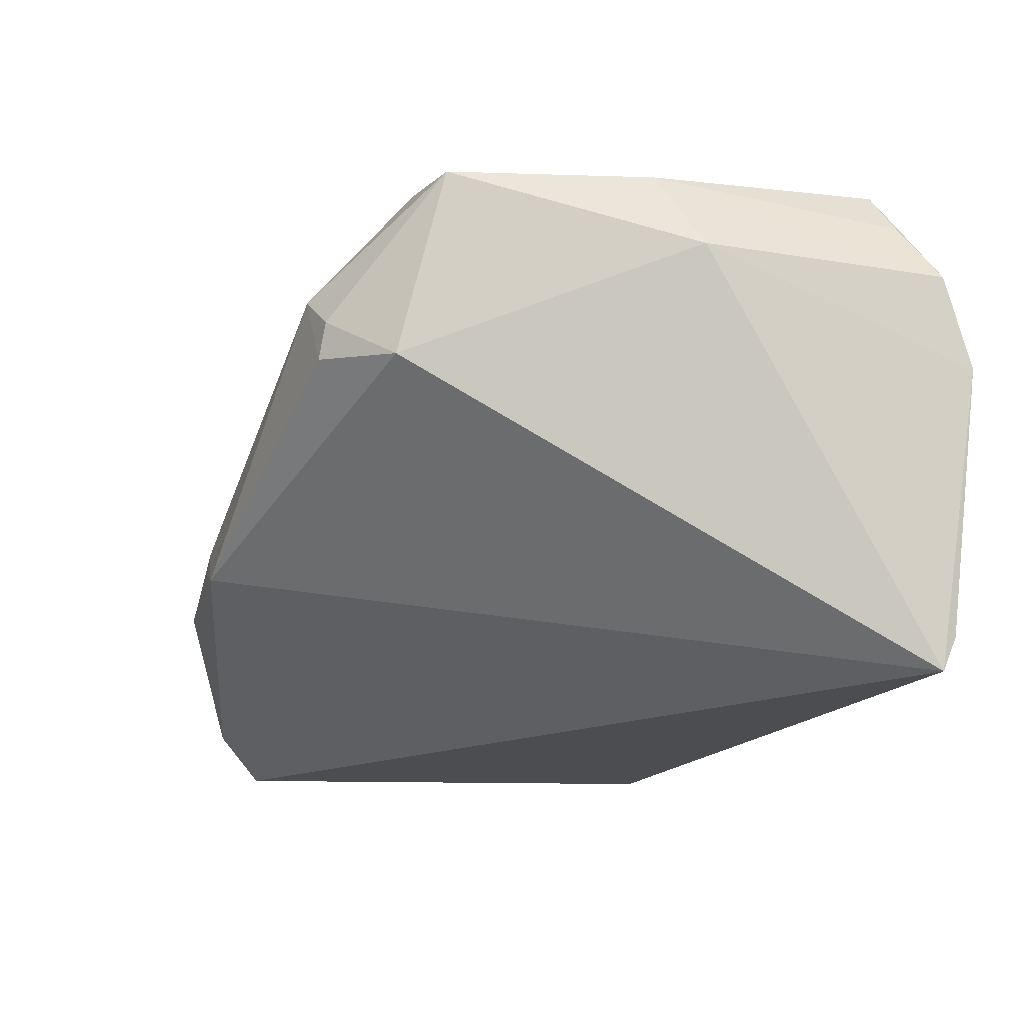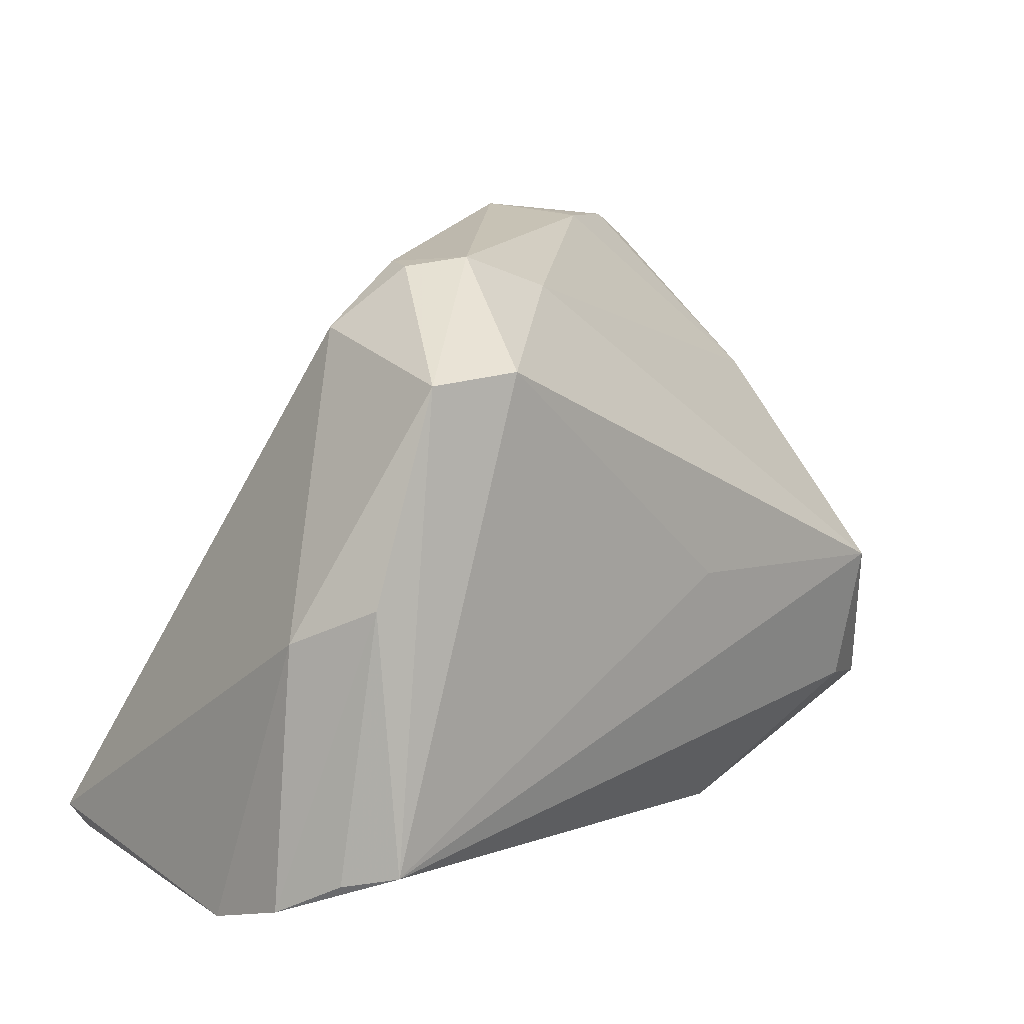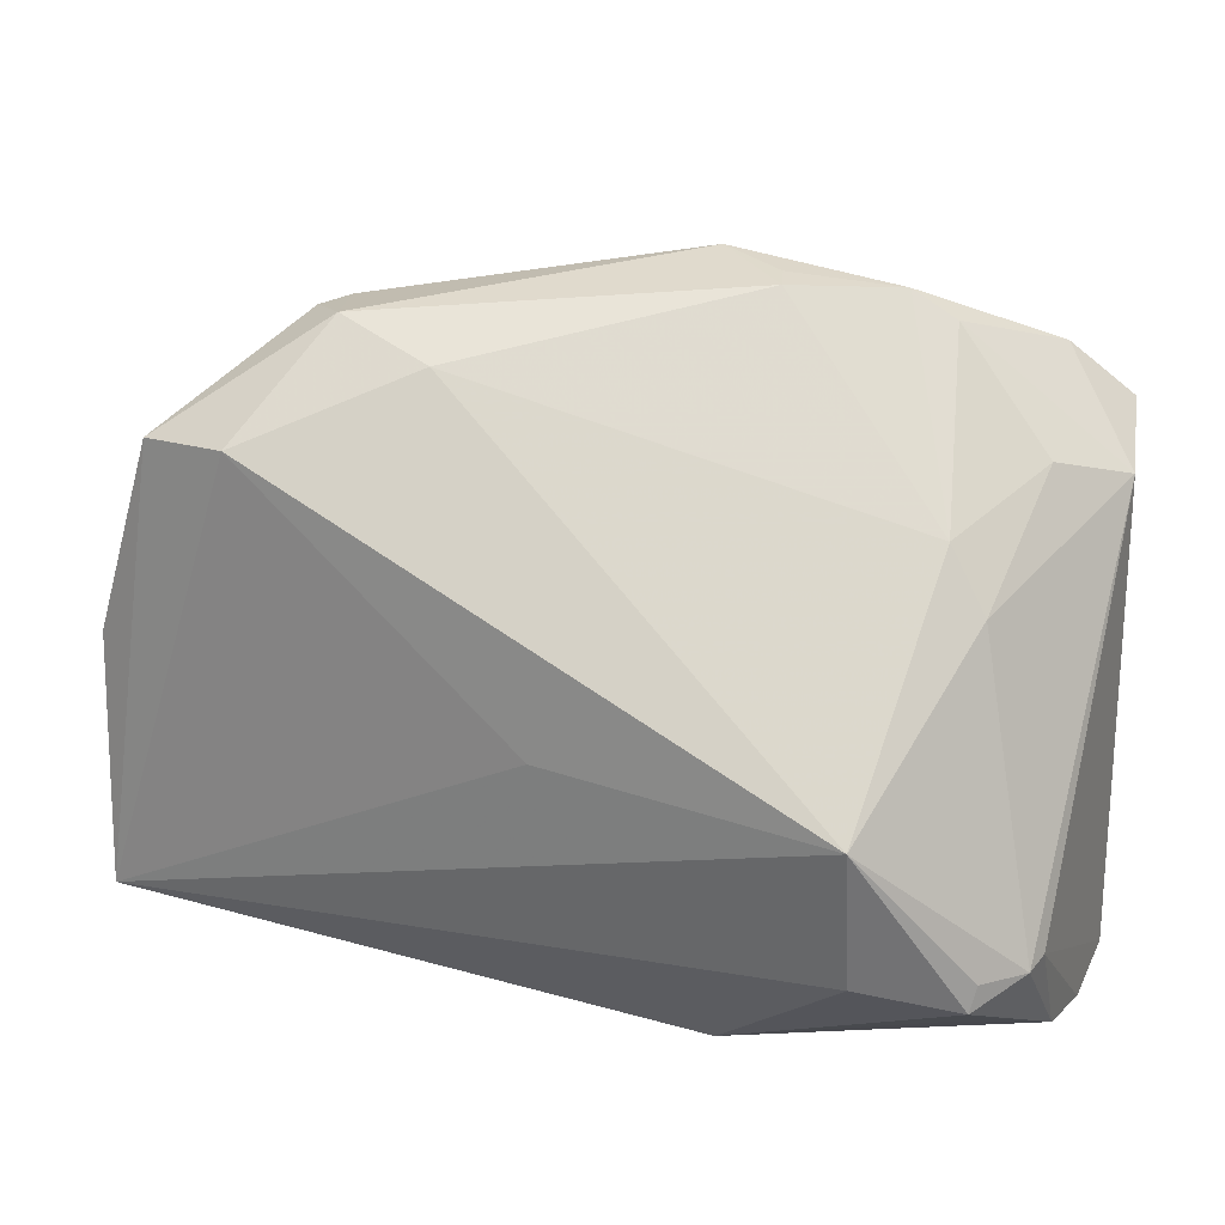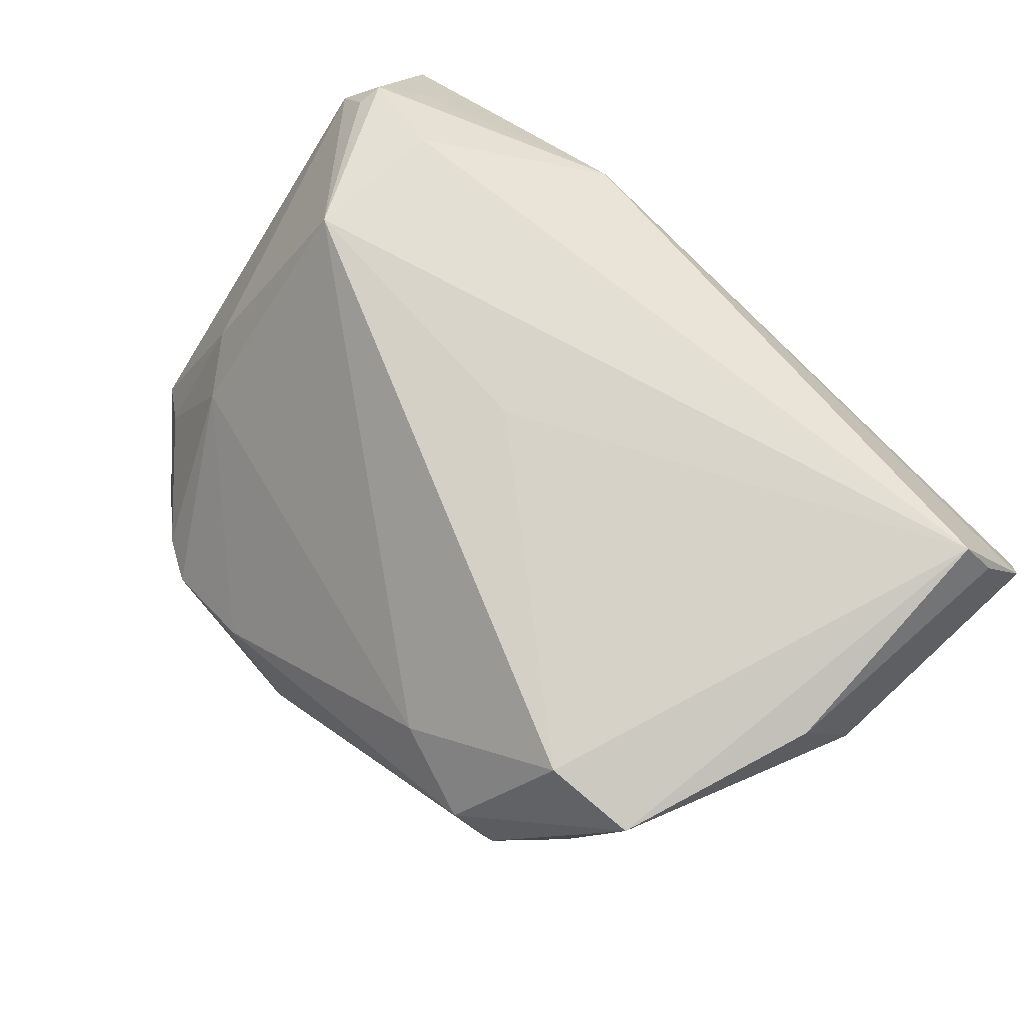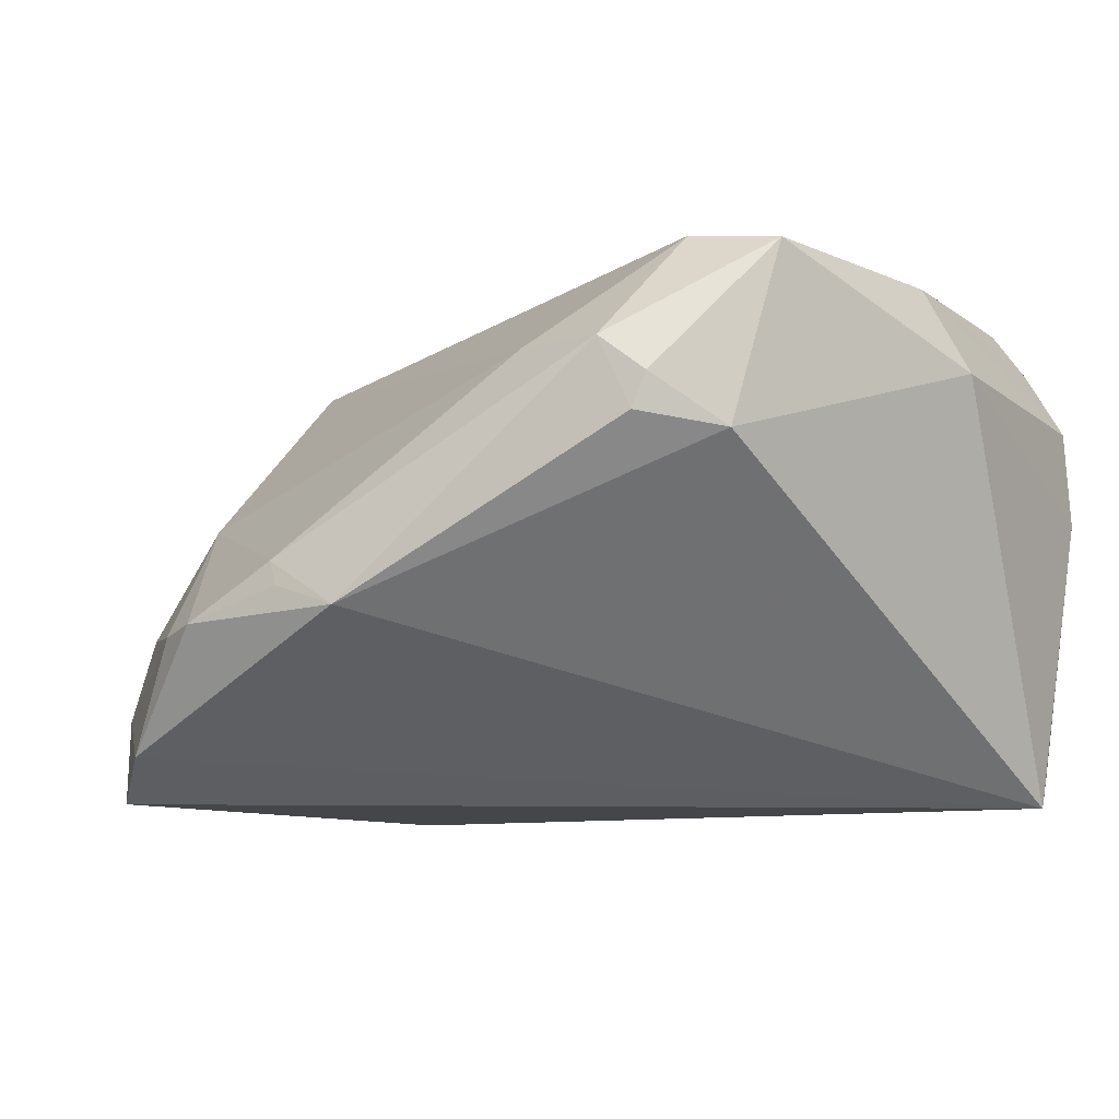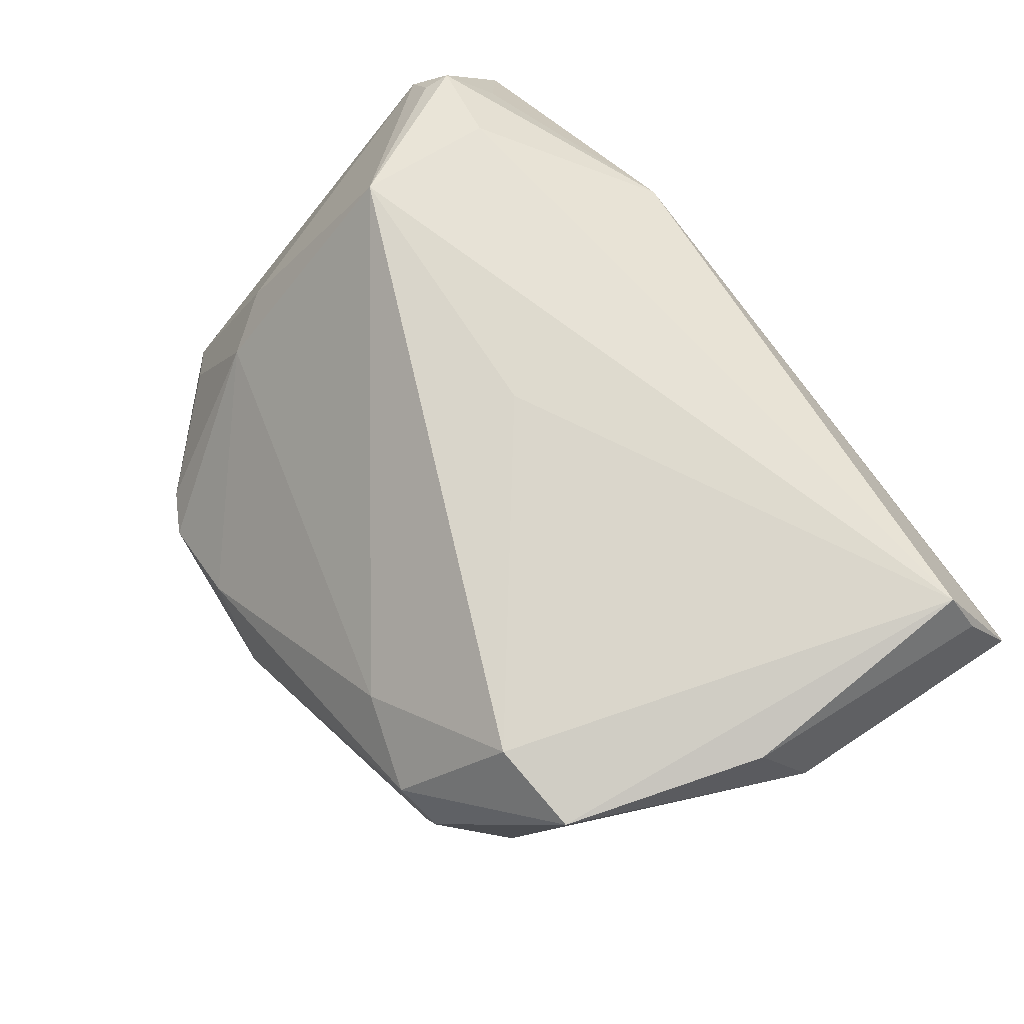
<metadata>
{"format":"obj","ext":"obj","renderer":"f3d","projection":"perspective","resolution":1024,"background":"white","views":[{"elev":-17.4,"azim":-109.6,"up":"+Z"},{"elev":10.4,"azim":-44.6,"up":"+Y"},{"elev":22.8,"azim":27.5,"up":"+Y"},{"elev":79.4,"azim":-136.5,"up":"+Z"},{"elev":-11.6,"azim":-151.7,"up":"+Z"},{"elev":75.2,"azim":-127.3,"up":"+Z"}]}
</metadata>
<code>
v -0.04976 -0.005351 0.01744
v 0.03811 0.01618 0.004051
v 0.04909 -0.03632 -0.01987
v -0.03401 0.02592 0.005926
v -0.03197 -0.03776 -0.01426
v 0.04989 -0.03776 -0.009962
v 0.04913 0.01766 -0.01849
v 0.04742 -0.02558 0.01788
v 0.04569 0.02231 -0.02891
v 0.01612 0.03614 -0.005066
v 0.03702 -0.0315 -0.02763
v 0.00691 0.03776 -0.01094
v -0.05143 -0.03776 0.005946
v -0.0474 -0.03387 -0.02891
v 0.03957 0.02862 -0.02439
v -0.02594 0.03283 0.007214
v -0.04753 -0.03557 -0.02492
v 0.05179 -0.02228 0.00915
v -0.02759 0.03252 0.01124
v -0.01134 0.02977 0.01652
v 0.04793 -0.02264 0.01713
v 0.04428 -0.03771 -0.02065
v 0.04266 0.009532 0.00533
v 0.0514 -0.0229 0.01218
v -0.04573 -0.0009501 0.02669
v 0.05027 -0.03538 -4.825e-05
v -0.05179 -0.03433 0.01673
v -0.03823 0.02155 0.02719
v 0.01952 -0.03767 0.01488
v -0.02235 0.03352 0.01552
v 0.01491 0.03667 -0.007986
v 0.0377 -0.006873 0.02616
v 0.02728 0.03577 -0.01109
v 0.0322 0.03294 -0.01177
v 0.04403 -0.03034 0.01228
v -0.04495 -0.02926 0.02891
v 0.04761 -0.03666 -0.00211
v 0.005266 -0.004372 0.02779
v 0.03703 -0.02313 0.02298
v -0.04846 -0.03059 0.02361
v 0.04338 0.02074 -0.009616
v -0.02765 0.0223 0.0288
v -0.04176 -0.03682 -0.01651
f 4 14 1
f 1 14 13
f 13 27 1
f 1 27 25
f 27 13 29
f 14 9 11
f 14 4 12
f 26 29 37
f 18 24 26
f 21 24 32
f 15 12 33
f 15 9 14
f 14 12 15
f 32 42 38
f 27 29 36
f 36 38 42
f 32 38 36
f 14 11 22
f 24 18 7
f 9 15 7
f 26 24 8
f 24 21 8
f 8 21 32
f 23 2 32
f 41 2 23
f 23 7 41
f 32 24 23
f 24 7 23
f 34 15 33
f 33 2 34
f 34 2 41
f 41 7 34
f 34 7 15
f 42 30 28
f 28 4 1
f 1 25 28
f 25 36 28
f 28 36 42
f 16 12 4
f 16 30 12
f 20 30 42
f 20 42 32
f 32 2 20
f 12 30 10
f 30 20 10
f 10 2 33
f 10 20 2
f 40 25 27
f 27 36 40
f 40 36 25
f 3 7 18
f 9 7 3
f 3 11 9
f 3 22 11
f 6 29 13
f 13 5 6
f 6 5 22
f 6 37 29
f 22 3 6
f 26 37 6
f 6 18 26
f 6 3 18
f 35 29 26
f 26 8 35
f 35 8 29
f 32 36 39
f 39 8 32
f 39 36 29
f 29 8 39
f 4 28 19
f 19 16 4
f 19 28 30
f 30 16 19
f 33 12 31
f 31 10 33
f 12 10 31
f 17 13 14
f 14 22 17
f 22 5 17
f 43 5 13
f 13 17 43
f 43 17 5

</code>
